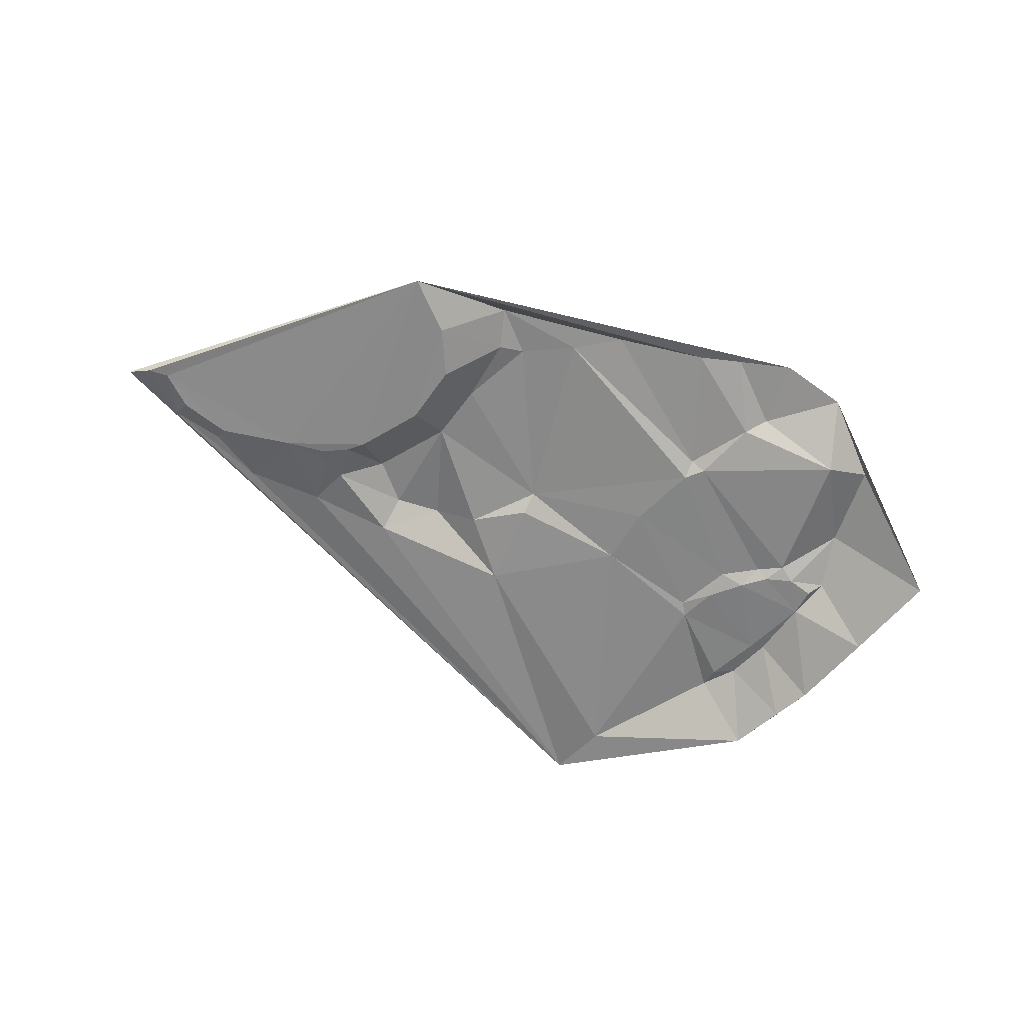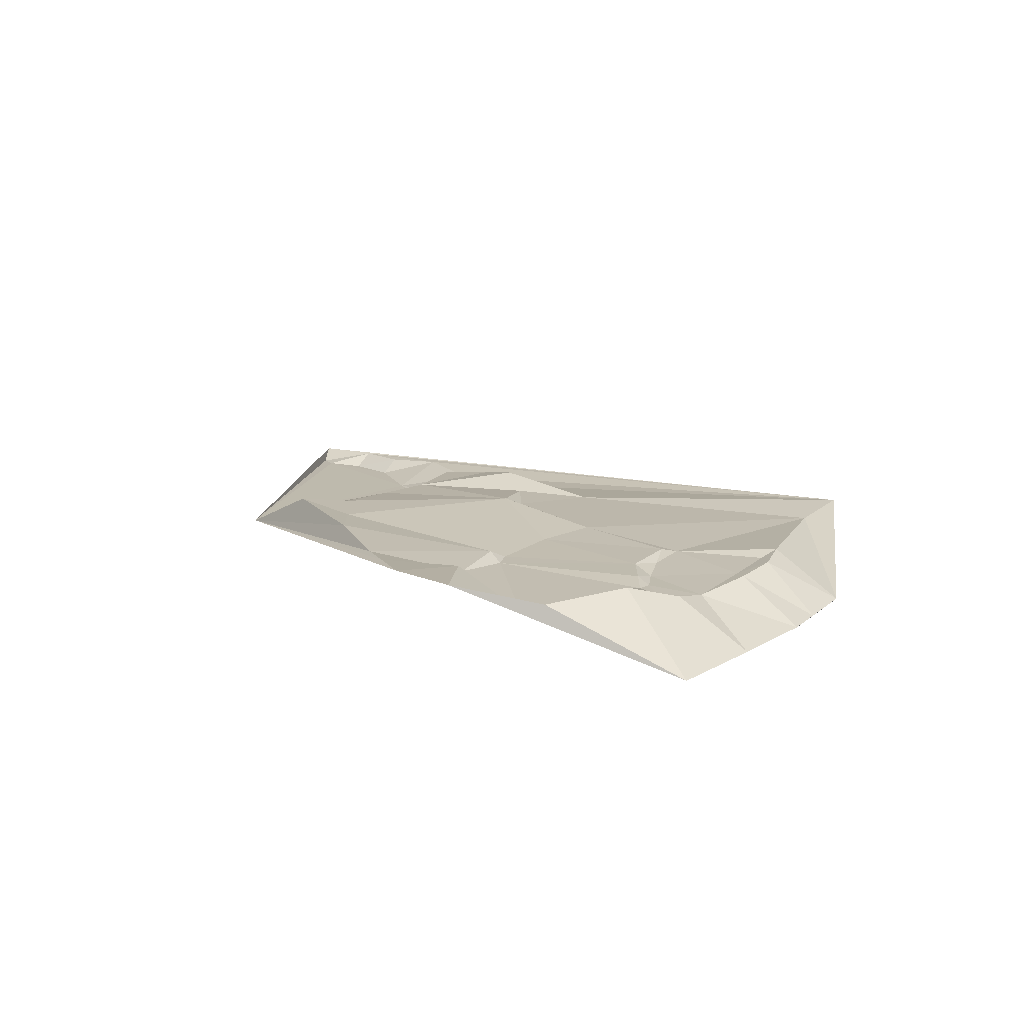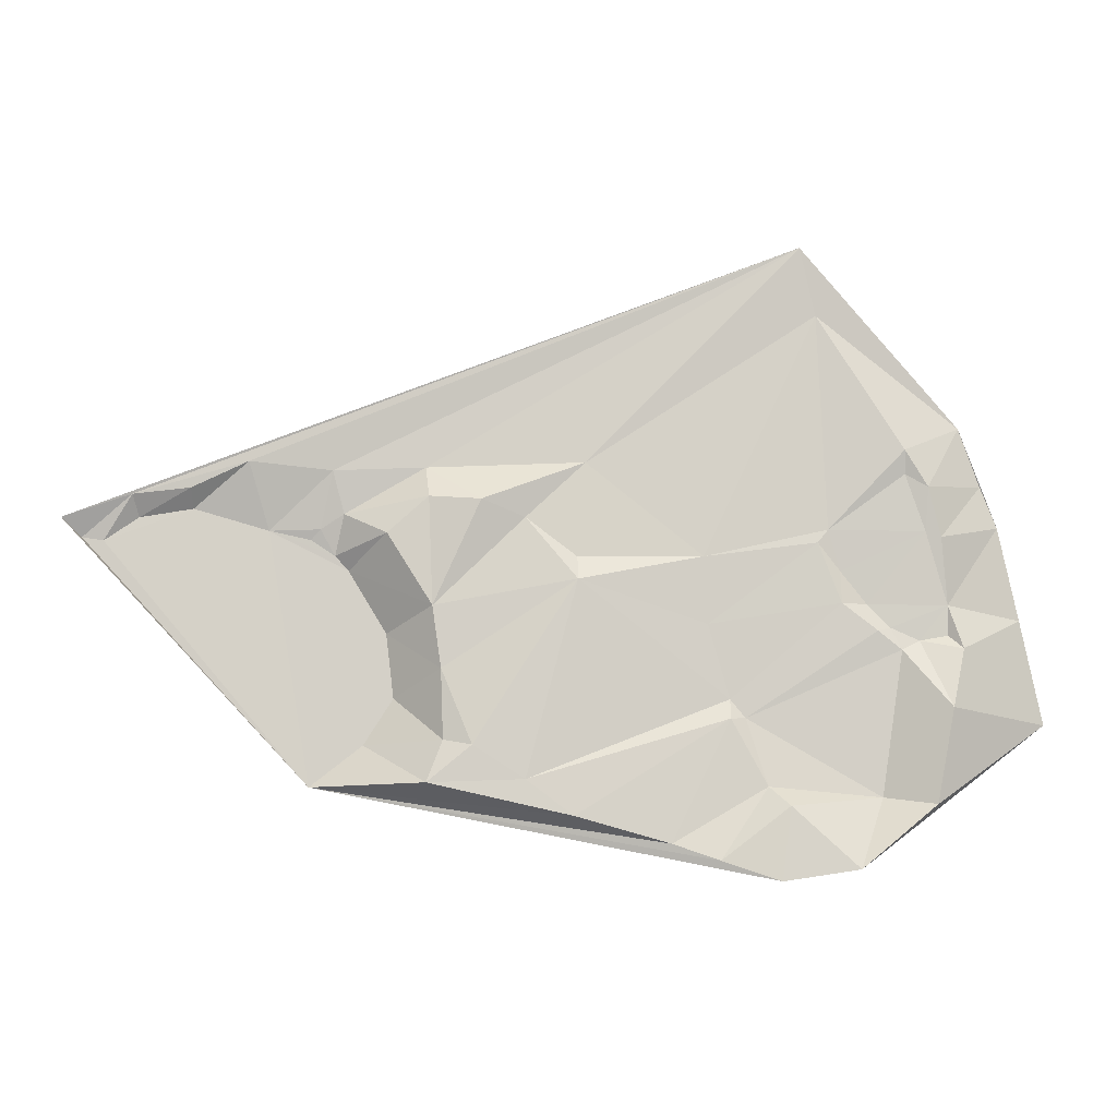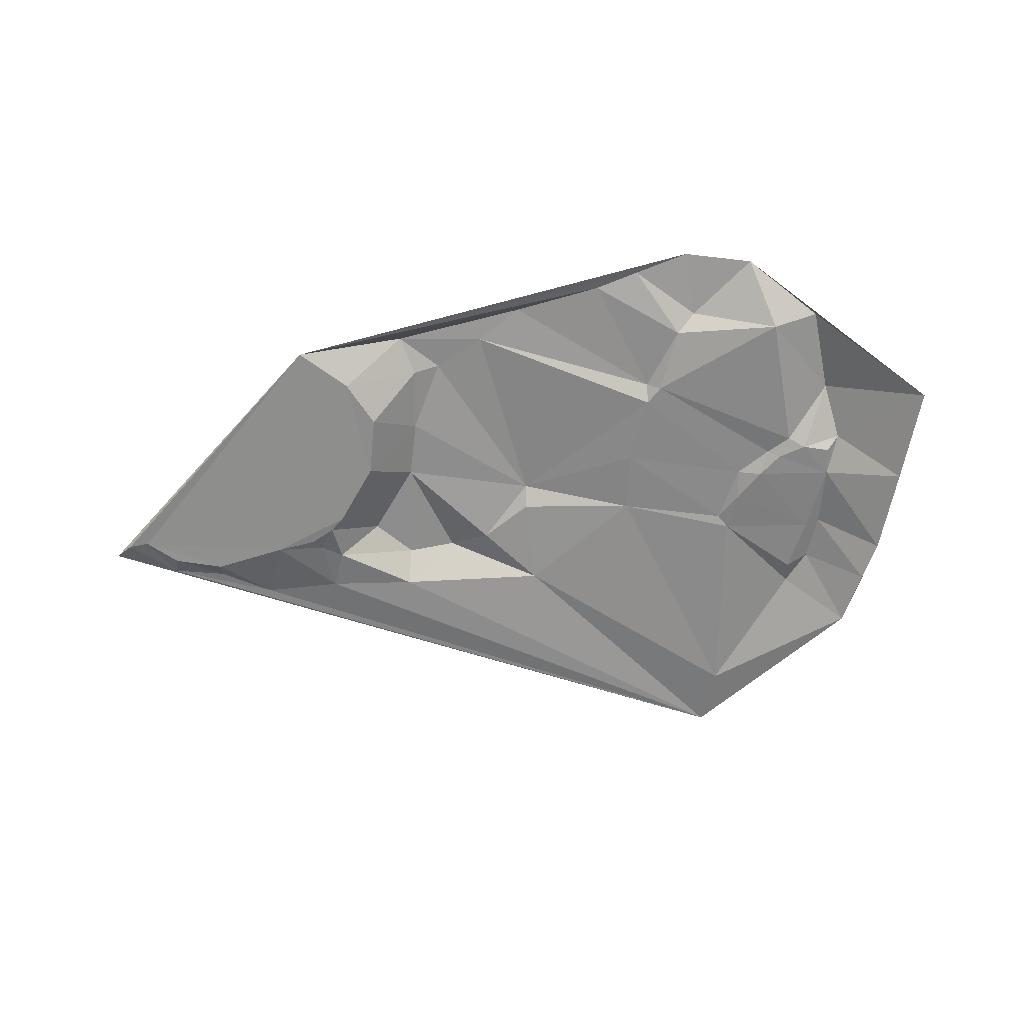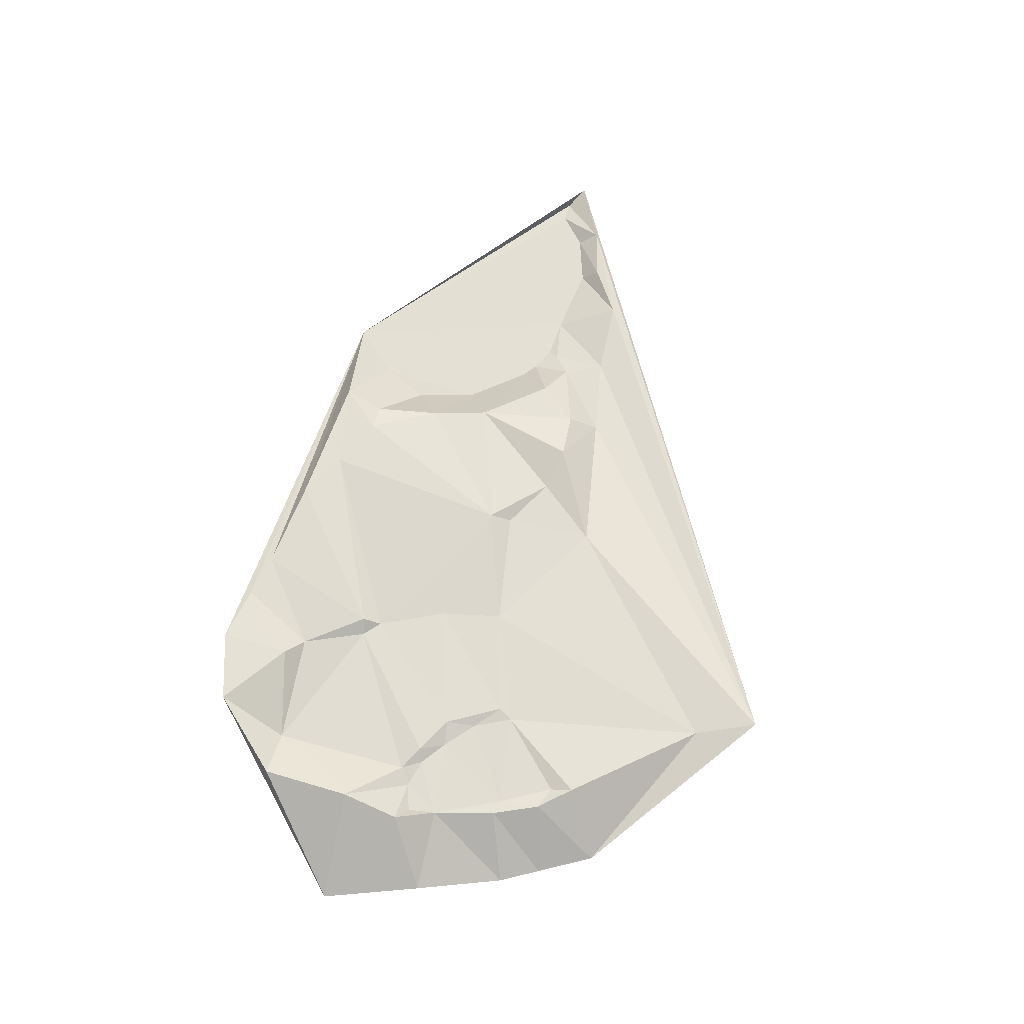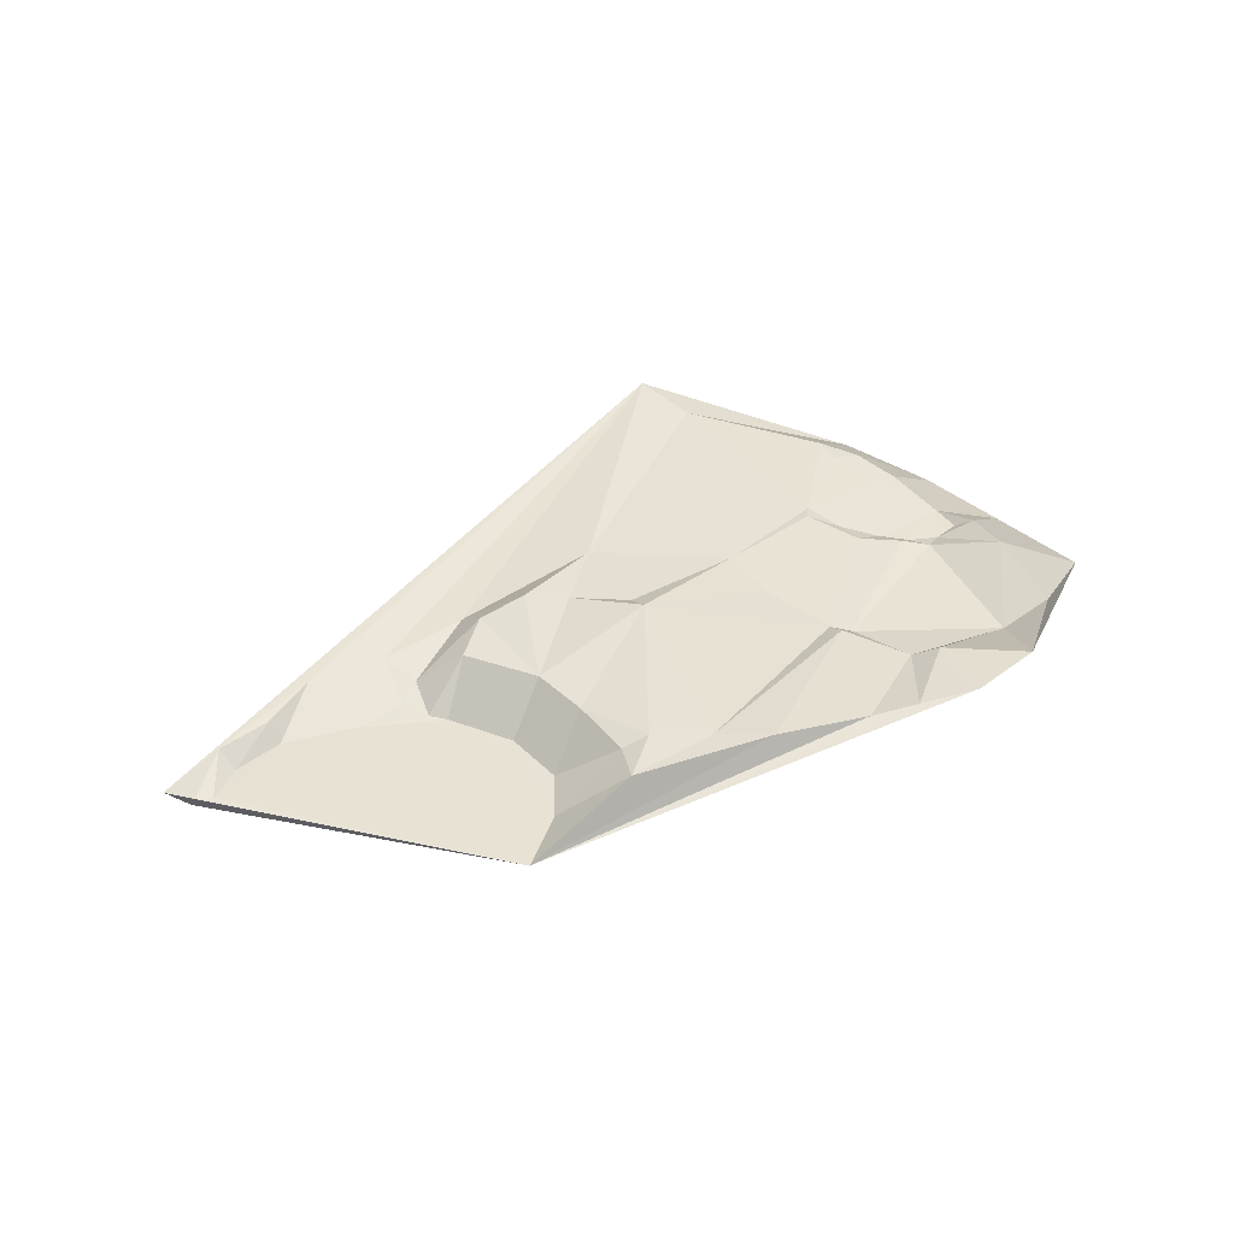
<metadata>
{"format":"obj","ext":"obj","renderer":"f3d","projection":"perspective","resolution":1024,"background":"white","views":[{"elev":-62.3,"azim":151.8,"up":"+Y"},{"elev":15.5,"azim":-127.6,"up":"+Y"},{"elev":-8.5,"azim":176.8,"up":"+Z"},{"elev":-63.8,"azim":-178.6,"up":"+Y"},{"elev":66.6,"azim":-83.2,"up":"+Y"},{"elev":40.9,"azim":146.8,"up":"+Y"}]}
</metadata>
<code>
o test.001
v -60.96 7.681 38.51
v -86.53 0.669 20.68
v -58.19 8.99 50
v -75.55 8.793 15.39
v 4.733 5.201 12.17
v -21.84 7.928 12.79
v 14.75 1.993 -34.12
v 11.11 1.749 -15.49
v 23.62 2.002 -41.06
v 30.89 1.296 1.827
v 58.32 1.574 -0.093
v 43.54 1.279 5.465
v -35.57 10.88 -50.41
v -19.64 11.53 -45.99
v -96.32 0.143 -12.42
v -92.9 0.365 3.469
v -82.62 6.666 -10.65
v -41.45 8.529 -2.976
v -45.58 9.513 -29.97
v -20.41 8.889 -3.232
v -20.42 10.67 -7.161
v 61.91 1.41 0.457
v 65.17 3.417 3.531
v 53.47 3.769 7.48
v 18.32 3.43 4.441
v 4.171 9.214 6.68
v 11.05 8.744 0.522
v 3.474 9.367 -11.55
v 19.8 1.549 -2.398
v 34.21 4.599 13.08
v 43.8 3.992 8.598
v -51.7 9.217 -41.08
v 4.291 10.88 -40.62
v 1.588 9.639 -33.63
v -3.134 11.01 -34.5
v -53.29 12.64 -56.46
v -66.16 12.9 -54.53
v -55.01 11.65 -44.28
v -79.36 10.69 -43.9
v -100 0 -30.19
v -64.5 7.191 -5.12
v -62.49 7.738 1.831
v -60.65 8.124 -0.406
v -79.03 7.409 1.753
v -45.67 7.878 -26.67
v -42.06 8.222 -14.25
v -11.8 8.798 3.306
v 52.5 1.367 3.916
v 9.814 1.828 -26.31
v 23.87 1.539 0.273
v 17.51 1.477 -4.886
v 20.24 4.257 11.7
v -43.44 11.69 -53.14
v -11.81 10.98 -40.04
v -81.59 7.718 0.781
v -75.65 7.793 11.39
v -64.55 8.046 -10.54
v -4.461 10.93 6.002
v 1.993 9.539 -21.93
v 22.26 2.298 1.99
v -70.96 7.143 -42.71
v -84.82 8.388 -18.03
v -90.1 0.324 10.62
v -48.21 7.831 -29.77
v -74.64 7.342 -18.23
v -68.95 6.741 -10.58
v -82.6 6.565 -15.74
v -82.24 11.34 -28.05
v -79.47 8.284 9.201
v -77.74 6.548 -16.6
v -70.52 7.985 -15.1
v -72.83 6.706 -14.47
f 1 2 3
f 1 4 2
f 5 6 3
f 6 1 3
f 7 8 9
f 10 11 9
f 11 10 12
f 13 14 9
f 15 16 17
f 6 18 1
f 19 14 13
f 18 20 21
f 20 18 6
f 9 22 23
f 11 22 9
f 24 3 23
f 22 24 23
f 24 22 11
f 25 26 5
f 26 27 28
f 27 26 25
f 29 27 25
f 30 31 12
f 10 30 12
f 24 30 3
f 30 24 31
f 32 19 13
f 14 33 9
f 34 33 35
f 33 7 9
f 33 34 7
f 36 37 38
f 39 37 40
f 41 42 43
f 42 4 1
f 42 18 43
f 18 42 1
f 44 42 41
f 45 46 21
f 46 18 21
f 18 46 43
f 47 28 21
f 20 47 21
f 47 20 6
f 31 48 12
f 24 48 31
f 48 11 12
f 48 24 11
f 7 49 8
f 34 49 7
f 29 50 10
f 29 51 27
f 28 51 8
f 27 51 28
f 8 51 9
f 51 10 9
f 51 29 10
f 52 30 10
f 52 25 5
f 52 5 3
f 30 52 3
f 53 32 13
f 53 13 9
f 36 53 9
f 53 36 38
f 32 53 38
f 33 54 35
f 54 33 14
f 54 21 35
f 54 45 21
f 54 19 45
f 19 54 14
f 16 55 17
f 55 44 17
f 42 56 4
f 44 56 42
f 57 46 45
f 57 41 43
f 46 57 43
f 58 26 28
f 47 58 28
f 26 58 5
f 58 6 5
f 58 47 6
f 59 49 34
f 59 34 35
f 59 28 8
f 49 59 8
f 21 59 35
f 28 59 21
f 50 60 10
f 60 52 10
f 52 60 25
f 60 29 25
f 60 50 29
f 37 61 38
f 61 37 39
f 61 32 38
f 15 62 40
f 62 15 17
f 63 55 16
f 63 16 2
f 64 57 45
f 19 64 45
f 32 64 19
f 61 64 32
f 64 61 65
f 57 66 41
f 44 66 17
f 66 44 41
f 67 62 17
f 68 61 39
f 61 68 65
f 68 39 40
f 62 68 40
f 55 69 44
f 63 69 55
f 69 56 44
f 56 69 4
f 4 69 2
f 69 63 2
f 70 67 17
f 67 70 62
f 68 70 65
f 70 68 62
f 71 66 57
f 71 64 65
f 64 71 57
f 71 72 66
f 66 72 17
f 72 70 17
f 70 72 65
f 72 71 65

</code>
